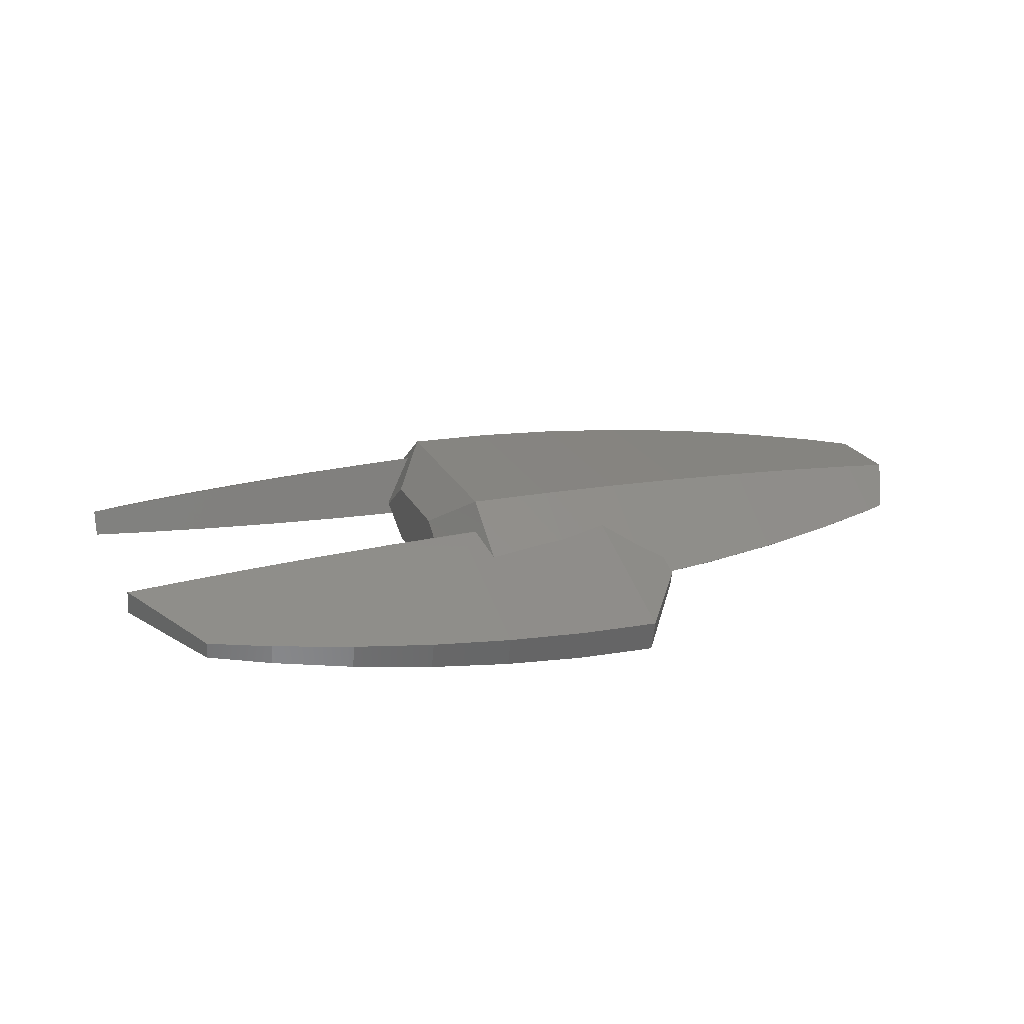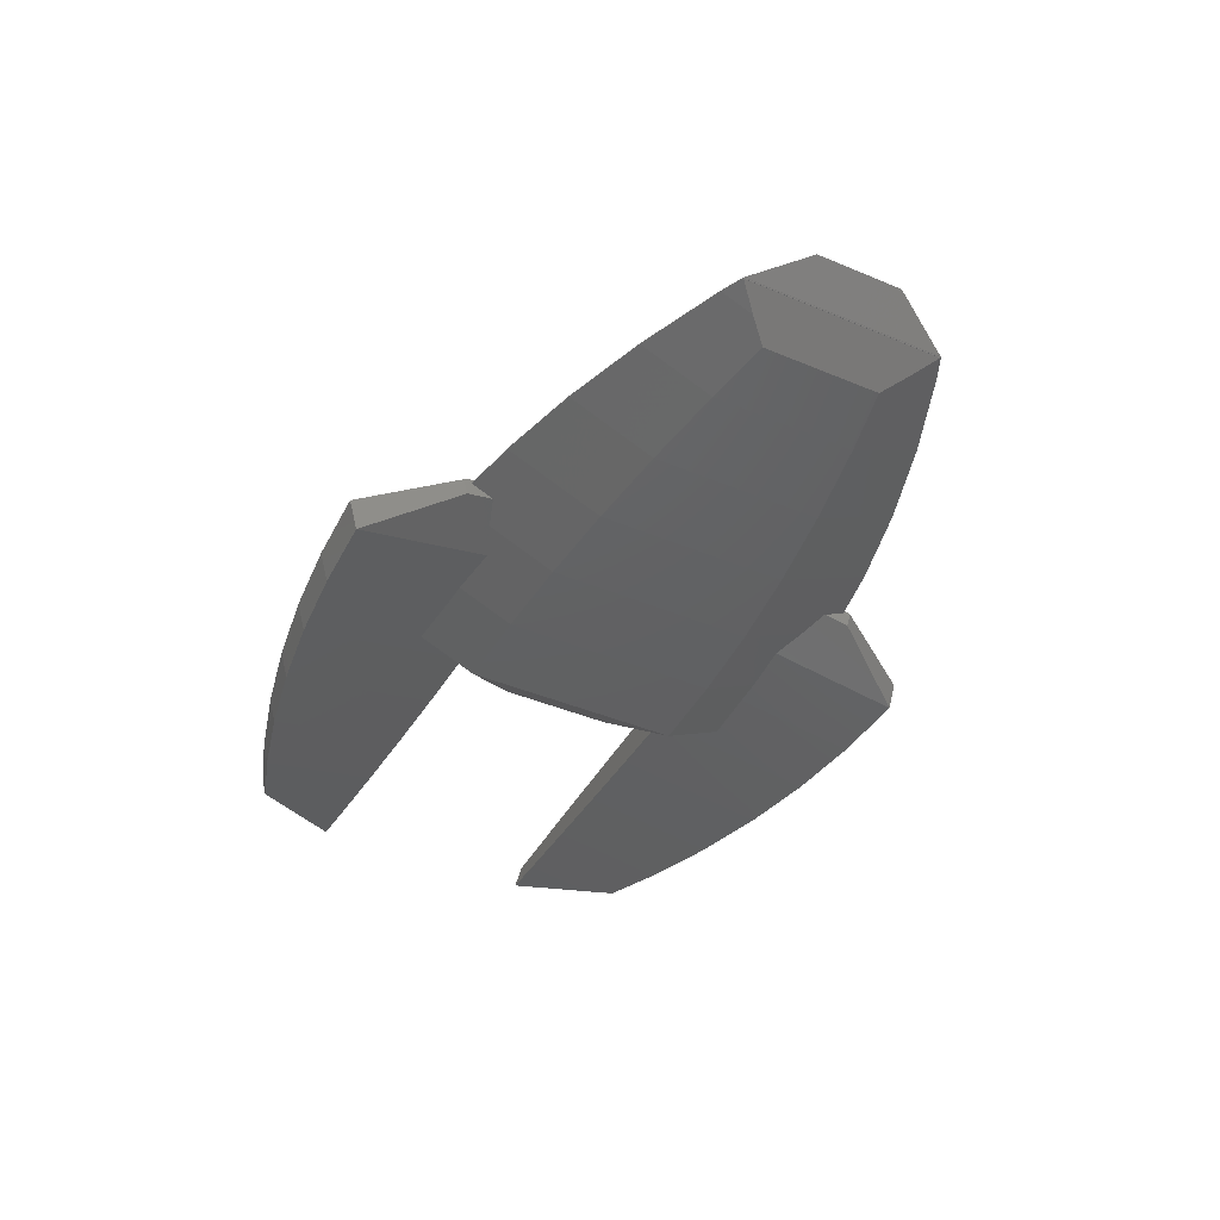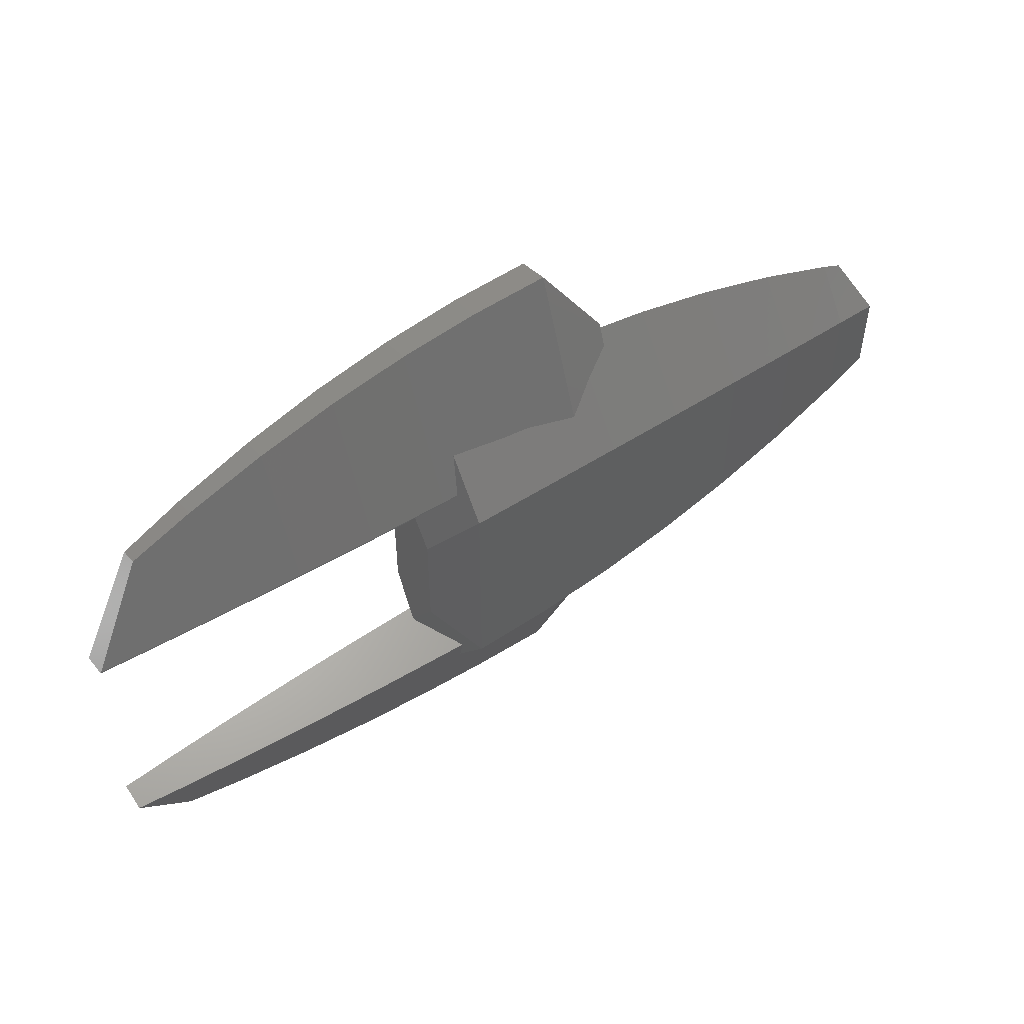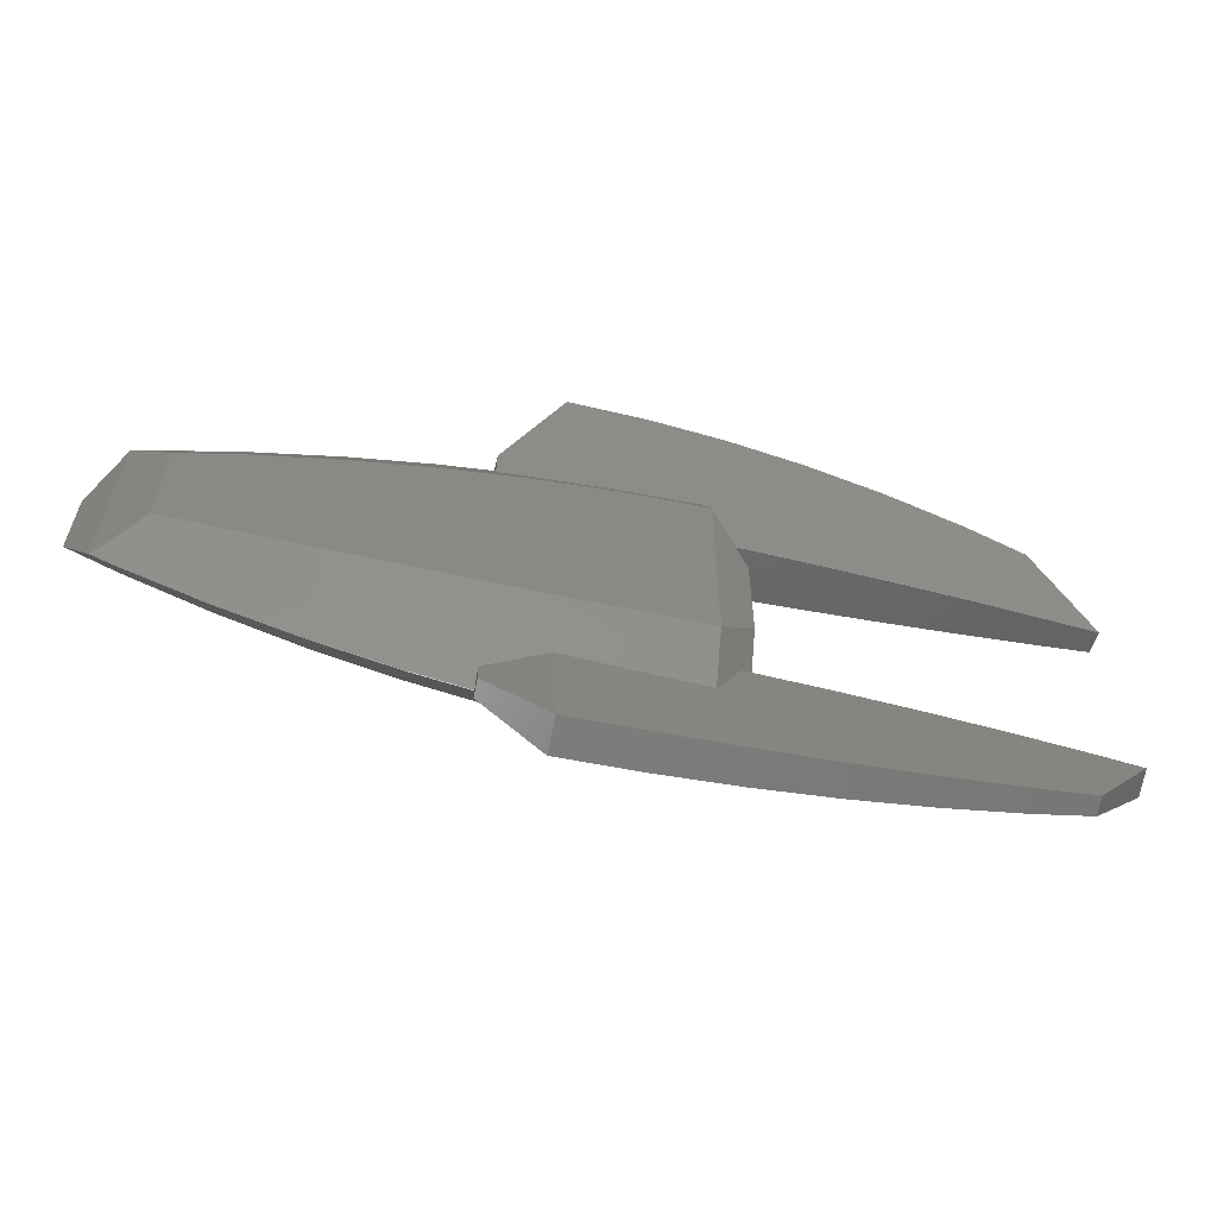
<metadata>
{"format":"stl","ext":"stl","renderer":"f3d","projection":"perspective","resolution":1024,"background":"white","views":[{"elev":21.1,"azim":-19.9,"up":"+Z"},{"elev":-41.3,"azim":63.0,"up":"+Z"},{"elev":52.3,"azim":-34.8,"up":"+Y"},{"elev":-60.8,"azim":167.7,"up":"+Y"}]}
</metadata>
<code>
# stl→obj: 299 verts, 604 faces
v -1.933 -3.944 2.733
v -2.917 -5.973 1.352
v -1.933 -5.876 1.394
v -3.392 -6.039 1.318
v -5 -4 2.771
v -5 -6 1.386
v -5 -6.261 1.205
v -2.917 5.973 1.352
v -1.933 3.944 2.733
v -1.933 5.876 1.394
v -5 4 2.771
v -5 6.261 1.205
v -5 -3.881 2.771
v 1.133 -3.778 2.617
v 0 -5.382 1.591
v 1.133 -6.204 0.9363
v -2.489e-07 -5.382 1.591
v -0.5855 -5.532 1.532
v 0 5.382 1.591
v 1.133 3.778 2.617
v 1.133 6.204 0.9363
v -2.489e-07 5.382 1.591
v 1.848 -6.61 0.5652
v 4.2 -3.5 2.425
v 1.536 -6.433 0.7272
v 2.852 -7.244 0
v 4.2 -7 3.708e-07
v 4.2 -7 4.663e-07
v 4.2 -6.976 -0.01684
v 4.2 -7 0
v 2.165 -7.344 -0.01684
v 2.165 -7.369 -2.376e-07
v 4.2 7 -3.708e-07
v 4.2 7 -4.663e-07
v 2.852 7.244 0
v 2.165 6.79 0.4007
v 4.2 7 0
v 2.165 7.369 2.376e-07
v 4.2 3.5 2.425
v 1.536 6.433 0.7272
v 2.165 -6.79 0.4007
v 2.165 -7.369 0
v 2.165 -7.369 -1.889e-07
v 4.2 6.976 -0.01684
v 2.165 7.344 -0.01684
v 2.165 7.369 0
v 2.165 7.369 1.889e-07
v 7.267 -6.222 3.369e-07
v 7.267 -3.111 2.155
v 7.245 6.203 -0.01684
v 7.267 6.222 -3.369e-07
v 7.267 -6.222 2.679e-07
v 7.267 -6.222 0
v 7.267 -6.198 -0.01684
v 7.267 6.198 -0.01684
v 7.267 6.222 -2.679e-07
v 7.267 6.222 0
v 7.267 3.111 2.155
v 10.33 -2.611 1.809
v 10.33 5.222 9.826e-07
v 8.05 5.967 0
v 10.33 2.611 1.809
v 8.05 -5.967 0
v 10.33 -5.198 -0.01684
v 10.33 -5.222 -9.826e-07
v 10.33 5.222 7.813e-07
v 10.33 5.198 -0.01684
v 10.33 5.222 0
v 7.295 6.189 -0.01684
v 10.33 -5.222 -7.813e-07
v 10.33 -5.222 0
v 13.4 4 -5.325e-08
v 13.4 4 -6.697e-08
v 13.2 4.078 0
v 13.4 2 1.386
v 13.4 4 0
v 13.4 -4 6.697e-08
v 13.4 -2 1.386
v 13.2 -4.078 0
v 13.4 -4 5.325e-08
v 13.4 -3.976 -0.01684
v 13.4 -4 0
v 13.37 3.987 -0.01684
v 13.4 3.976 -0.01684
v 14.9 -2.272 0.7082
v 15.27 -1.559 1.08
v 14.19 -3.627 3.071e-08
v 14.19 3.627 -3.071e-08
v 14.17 3.611 -0.01684
v 14.19 -3.627 2.442e-08
v 14.19 -3.627 0
v 14.17 -3.611 -0.01684
v 14.19 3.627 -2.442e-08
v 14.19 3.627 0
v 15.27 1.559 1.08
v 15.27 0.0003118 1.08
v -5.242 4.757 1.762
v -5.253 4.718 1.769
v -5.817 4.463 0.8168
v -6.386 2 1.386
v -5.817 -4.463 0.8168
v -6.386 -2 1.386
v -5.253 -4.718 1.769
v -5.242 -4.757 1.762
v -6.386 -4 0
v -6.301 -4.244 0
v -6.294 4.24 -0.01684
v -6.386 4 0
v -6.301 4.244 0
v -6.386 3.976 -0.01684
v -6.386 3.963 -0.01684
v -6.386 2 -0.9145
v -6.386 -2 -0.9145
v -6.386 -3.963 -0.01684
v -6.386 -3.976 -0.01684
v -6.294 -4.24 -0.01684
v 14.17 -3.603 -0.01684
v 13.4 -3.963 -0.01684
v 10.33 -5.185 -0.01684
v 7.267 -6.185 -0.01684
v 4.2 -6.963 -0.01684
v 2.165 -7.332 -0.01684
v 14.17 3.603 -0.01684
v 13.4 3.963 -0.01684
v 13.36 3.98 -0.01684
v 10.33 5.185 -0.01684
v 7.31 6.171 -0.01684
v 7.267 6.185 -0.01684
v 7.234 6.194 -0.01684
v 4.2 6.963 -0.01684
v 2.165 7.332 -0.01684
v -6.29 -4.24 -0.01684
v -6.29 4.24 -0.01684
v 14.2 3.598 0.01112
v 14.2 -3.598 0.01112
v -5 4 -1.829
v -1.933 3.944 -1.804
v -1.933 -3.944 -1.804
v -5 -4 -1.829
v -5 3.881 -1.829
v -5 6 -0.9145
v -3.416 6.009 -0.8844
v -4.936 6.093 -0.8711
v -5 6.096 -0.8705
v -2.091 -5.951 -0.8887
v -1.933 -5.945 -0.8887
v -2.917 -5.981 -0.8887
v -4.936 -6.093 -0.8711
v -5 -6.096 -0.8705
v -2.091 5.951 -0.8887
v -1.933 5.945 -0.8887
v -2.917 5.981 -0.8887
v 1.133 3.778 -1.727
v 1.133 -3.778 -1.727
v -0.3537 5.804 -0.8746
v 0 -5.773 -0.8715
v 1.133 -6.211 -0.6147
v -6.391e-08 -5.773 -0.8715
v 0 5.773 -0.8715
v 1.133 6.211 -0.6147
v -6.391e-08 5.773 -0.8715
v 1.945 6.482 -0.4235
v 4.2 3.5 -1.6
v 1.463 6.321 -0.537
v 2.165 -6.556 -0.3717
v 4.2 -3.5 -1.6
v 1.463 -6.321 -0.537
v 4.2 -7 3.077e-07
v 2.165 -7.369 -1.568e-07
v 4.2 7 -3.077e-07
v 2.165 7.369 1.568e-07
v 2.165 6.556 -0.3717
v 7.267 3.111 -1.423
v 7.267 -3.111 -1.423
v 7.267 -6.222 2.223e-07
v 7.267 6.222 -2.223e-07
v 10.33 2.611 -1.194
v 10.33 -2.611 -1.194
v 10.33 5.222 6.485e-07
v 10.33 -5.222 -6.485e-07
v 13.4 4 -4.42e-08
v 13.4 -4 4.42e-08
v 12.71 2.137 -0.9774
v 12.71 -0.963 -0.9774
v 12.71 -2.137 -0.9774
v 13.4 -2.858 -0.5222
v 13.4 2.858 -0.5222
v 14.19 -3.627 2.027e-08
v 14.21 -3.595 0.01112
v 14.19 3.627 -2.027e-08
v 14.21 3.595 0.01112
v -5.887 4.248 -0.5444
v -5.848 4.33 -0.5594
v -5.961 4.107 -0.511
v -5.938 4.144 -0.5256
v -5.833 4.359 -0.5647
v -5.848 -4.33 -0.5594
v -5.833 -4.359 -0.5647
v -5.961 -4.107 -0.511
v -5.938 -4.144 -0.5256
v -5.887 -4.248 -0.5444
v -2.917 10.8 -0.4506
v 0 10.56 -1.673
v -2.917 10.48 -1.641
v 0 10.88 -0.4656
v 0 7.343 -1.134
v -1.31e-07 10.88 -0.4656
v -5.833 10.53 -0.4057
v -5.833 10.22 -1.546
v -5.833 4.715 1.759
v -5.815 4.715 1.759
v -5.833 4.754 1.752
v -5.854 4.715 1.758
v -8.75 9.797 -1.387
v -8.75 10.08 -0.3309
v -8.75 4.732 1.668
v -8.75 4.693 1.675
v -8.75 4.166 -0.4447
v -8.75 4.129 -0.4308
v -8.773 4.693 1.674
v -11.67 9.454 -0.2262
v -11.67 9.203 -1.165
v -11.67 4.701 1.551
v -11.67 4.197 -0.3273
v -11.67 4.661 1.557
v -11.67 4.16 -0.3134
v -14.58 8.65 -0.09151
v -14.58 8.439 -0.8797
v -14.58 4.621 1.406
v -14.56 4.621 1.408
v -14.58 4.66 1.4
v -14.58 4.238 -0.1764
v -14.58 4.201 -0.1625
v -14.62 4.62 1.404
v -16.89 7.701 -0.604
v -17.23 7.2 -0.4976
v -16.89 7.873 0.0385
v -17.5 6.998 0.3231
v -17.5 4.611 1.215
v -16.89 7.746 -0.4384
v -17.5 4.572 1.222
v -17.5 6.801 -0.4127
v -17.5 4.287 0.008068
v -17.5 4.25 0.02195
v -19.19 4.577 1.089
v -19.22 4.537 1.094
v -19.19 4.321 0.1345
v -19.22 4.284 0.1503
v 2.165 7.667 0.07308
v 2.165 7.505 -0.5306
v -2.917 -10.8 -0.4506
v -2.917 -10.48 -1.641
v 0 -10.56 -1.673
v 0 -10.88 -0.4656
v 0 -7.343 -1.134
v -1.31e-07 -10.88 -0.4656
v -5.833 -10.53 -0.4057
v -5.833 -10.22 -1.546
v -5.833 -4.715 1.759
v -5.833 -4.754 1.752
v -5.815 -4.715 1.759
v -5.854 -4.715 1.758
v -8.75 -9.797 -1.387
v -8.75 -10.08 -0.3309
v -8.75 -4.732 1.668
v -8.75 -4.693 1.675
v -8.75 -4.166 -0.4447
v -8.75 -4.129 -0.4308
v -8.773 -4.693 1.674
v -11.67 -9.454 -0.2262
v -11.67 -9.203 -1.165
v -11.67 -4.701 1.551
v -11.67 -4.197 -0.3273
v -11.67 -4.661 1.557
v -11.67 -4.16 -0.3134
v -14.58 -8.65 -0.09151
v -14.58 -8.439 -0.8797
v -14.58 -4.621 1.406
v -14.58 -4.66 1.4
v -14.56 -4.621 1.408
v -14.58 -4.238 -0.1764
v -14.58 -4.201 -0.1625
v -14.62 -4.62 1.404
v -16.89 -7.701 -0.604
v -17.23 -7.2 -0.4976
v -16.89 -7.873 0.0385
v -17.5 -6.998 0.3231
v -17.5 -4.611 1.215
v -16.89 -7.746 -0.4384
v -17.5 -4.572 1.222
v -17.5 -6.801 -0.4127
v -17.5 -4.287 0.008068
v -17.5 -4.25 0.02195
v -19.19 -4.577 1.089
v -19.22 -4.537 1.094
v -19.19 -4.321 0.1345
v -19.22 -4.284 0.1503
v 2.165 -7.667 0.07308
v 2.165 -7.505 -0.5306
f 1 2 3
f 1 4 2
f 4 1 5
f 6 4 5
f 4 6 7
f 8 9 10
f 11 8 12
f 8 11 9
f 11 11 9
f 13 9 11
f 9 13 5
f 1 9 5
f 14 15 16
f 14 17 15
f 1 17 14
f 17 1 18
f 3 18 1
f 19 20 21
f 9 22 10
f 22 9 19
f 19 9 20
f 1 20 9
f 14 20 1
f 14 23 24
f 23 14 25
f 25 14 16
f 26 27 28
f 26 29 30
f 31 26 32
f 26 31 29
f 14 24 20
f 33 34 35
f 36 37 35
f 36 35 38
f 37 36 39
f 40 39 36
f 20 40 21
f 40 20 39
f 41 28 24
f 28 41 26
f 41 24 23
f 26 41 42
f 32 26 43
f 44 35 34
f 45 35 44
f 35 45 46
f 38 35 47
f 24 39 20
f 48 49 24
f 28 48 24
f 34 50 44
f 50 34 51
f 48 28 27
f 52 48 27
f 29 53 30
f 53 29 54
f 50 51 55
f 51 34 33
f 51 33 56
f 39 57 37
f 57 39 58
f 24 58 39
f 49 58 24
f 48 59 49
f 58 60 61
f 58 61 57
f 60 58 62
f 56 61 51
f 63 64 65
f 54 63 53
f 63 54 64
f 48 52 63
f 61 60 66
f 67 61 68
f 69 61 67
f 61 69 51
f 49 59 58
f 51 69 55
f 65 70 63
f 59 63 71
f 63 59 48
f 59 62 58
f 72 73 74
f 74 75 76
f 62 74 60
f 74 62 75
f 77 78 59
f 59 79 77
f 79 59 71
f 65 79 70
f 80 77 79
f 79 81 82
f 64 79 65
f 79 64 81
f 83 74 73
f 67 74 83
f 74 67 68
f 60 74 66
f 83 73 84
f 59 75 62
f 78 75 59
f 85 86 78
f 78 87 85
f 87 78 77
f 84 88 89
f 88 84 73
f 87 77 90
f 77 80 90
f 81 91 82
f 91 81 92
f 88 72 93
f 72 88 73
f 88 93 94
f 75 94 76
f 94 75 95
f 75 96 95
f 96 75 78
f 86 96 78
f 97 11 12
f 98 11 97
f 99 11 98
f 100 11 99
f 101 5 102
f 103 5 101
f 104 5 103
f 104 6 5
f 6 104 7
f 101 105 106
f 105 101 102
f 107 108 109
f 108 107 110
f 108 99 109
f 99 108 100
f 13 100 102
f 100 13 11
f 13 102 5
f 111 108 110
f 111 100 108
f 112 100 111
f 113 100 112
f 113 102 100
f 114 102 113
f 105 114 115
f 114 105 102
f 116 105 115
f 105 116 106
f 13 11 11
f 92 117 89
f 118 92 81
f 92 118 117
f 119 81 64
f 81 119 118
f 120 64 54
f 64 120 119
f 121 54 29
f 54 121 120
f 122 29 31
f 29 122 121
f 123 89 117
f 124 89 123
f 124 84 89
f 124 83 84
f 125 83 124
f 67 125 126
f 125 67 83
f 127 67 126
f 127 69 67
f 128 69 127
f 128 55 69
f 128 50 55
f 129 50 128
f 44 129 130
f 129 44 50
f 131 44 130
f 44 131 45
f 115 132 116
f 132 115 114
f 110 133 111
f 133 110 107
f 94 89 88
f 94 92 89
f 92 94 91
f 95 134 94
f 96 134 95
f 85 96 86
f 135 96 85
f 96 135 134
f 87 135 85
f 135 87 90
f 136 137 138
f 139 139 138
f 140 138 139
f 138 140 136
f 141 142 136
f 142 141 143
f 143 141 144
f 145 138 146
f 147 138 145
f 139 147 148
f 139 148 149
f 147 139 138
f 137 150 151
f 137 152 150
f 137 142 152
f 142 137 136
f 136 136 141
f 136 136 140
f 137 153 154
f 137 154 138
f 151 155 137
f 156 154 157
f 158 154 156
f 138 158 146
f 158 138 154
f 153 159 160
f 153 161 159
f 153 155 161
f 155 153 137
f 153 162 163
f 162 153 164
f 164 153 160
f 165 121 122
f 121 165 166
f 154 165 167
f 154 167 157
f 165 154 166
f 26 30 168
f 43 26 169
f 154 163 166
f 153 163 154
f 37 170 35
f 47 35 171
f 168 27 26
f 169 26 42
f 35 170 33
f 163 172 130
f 172 163 162
f 130 172 131
f 171 35 46
f 163 173 174
f 175 27 168
f 27 175 52
f 163 174 166
f 176 33 170
f 33 176 56
f 130 129 163
f 30 175 168
f 175 30 53
f 166 120 121
f 120 166 174
f 173 129 128
f 129 173 163
f 37 176 170
f 176 37 57
f 174 177 178
f 66 179 61
f 57 61 176
f 63 70 180
f 174 119 120
f 119 174 178
f 53 63 175
f 127 126 177
f 61 179 68
f 176 61 56
f 173 127 177
f 127 173 128
f 173 177 174
f 180 71 63
f 175 63 52
f 76 181 74
f 66 74 179
f 79 182 80
f 180 79 71
f 183 184 177
f 79 82 182
f 70 79 180
f 118 185 186
f 178 118 119
f 118 178 185
f 178 184 185
f 184 178 177
f 74 181 72
f 126 125 177
f 179 74 68
f 187 125 124
f 183 125 187
f 125 183 177
f 135 188 189
f 90 188 135
f 188 90 80
f 188 80 182
f 93 181 190
f 181 93 72
f 124 123 187
f 182 91 188
f 91 182 82
f 186 117 118
f 94 181 76
f 181 94 190
f 134 191 94
f 113 140 139
f 112 140 113
f 140 112 136
f 112 192 193
f 194 112 111
f 195 112 194
f 192 112 195
f 133 194 111
f 140 139 139
f 141 196 144
f 136 196 141
f 196 136 193
f 193 136 112
f 139 197 113
f 139 198 197
f 198 139 149
f 113 199 114
f 113 200 199
f 113 201 200
f 201 113 197
f 114 199 132
f 134 189 191
f 189 134 135
f 91 189 188
f 189 91 191
f 191 91 94
f 93 190 94
f 184 117 186
f 117 184 123
f 184 186 185
f 123 184 187
f 187 184 183
f 202 203 204
f 202 205 203
f 155 206 161
f 151 206 155
f 150 206 151
f 206 150 203
f 207 10 22
f 202 10 207
f 10 202 8
f 202 207 207
f 207 205 202
f 204 150 152
f 150 204 203
f 208 204 209
f 210 211 212
f 97 211 98
f 211 97 212
f 208 202 204
f 142 204 152
f 204 142 143
f 202 12 8
f 208 12 202
f 212 12 208
f 12 212 97
f 209 143 144
f 209 144 196
f 143 209 204
f 210 212 213
f 214 196 193
f 214 193 192
f 196 214 209
f 215 212 208
f 212 215 216
f 215 208 214
f 214 208 209
f 216 213 212
f 213 216 217
f 218 192 195
f 192 218 214
f 218 194 219
f 194 218 195
f 217 216 220
f 221 215 222
f 221 216 215
f 216 221 223
f 222 218 224
f 222 214 218
f 222 215 214
f 223 220 216
f 220 223 225
f 226 218 219
f 218 226 224
f 227 222 228
f 229 230 231
f 223 230 225
f 230 223 231
f 227 221 222
f 232 222 224
f 227 223 221
f 223 227 231
f 228 222 232
f 233 224 226
f 224 233 232
f 229 231 234
f 232 235 228
f 235 232 236
f 237 231 227
f 238 231 237
f 231 238 239
f 237 227 240
f 228 240 227
f 240 228 235
f 239 234 231
f 234 239 241
f 242 232 243
f 232 242 236
f 244 232 233
f 232 244 243
f 245 241 239
f 241 245 246
f 247 242 243
f 239 238 245
f 244 247 243
f 247 244 248
f 206 160 159
f 206 164 160
f 164 206 203
f 161 206 159
f 207 205 207
f 205 249 203
f 203 249 250
f 22 205 207
f 205 22 19
f 205 21 40
f 21 205 19
f 162 250 172
f 164 250 162
f 250 164 203
f 47 249 38
f 38 249 36
f 171 249 47
f 249 171 250
f 45 171 46
f 171 45 250
f 131 250 45
f 250 131 172
f 249 40 36
f 40 249 205
f 99 211 210
f 99 210 213
f 99 213 217
f 219 217 220
f 226 220 225
f 226 225 230
f 233 230 229
f 233 229 234
f 244 234 241
f 244 241 246
f 230 233 226
f 244 246 248
f 234 244 233
f 220 226 219
f 217 219 109
f 211 99 98
f 217 109 99
f 109 219 107
f 194 107 219
f 107 194 133
f 236 240 235
f 236 237 240
f 236 238 237
f 242 238 236
f 242 245 238
f 247 245 242
f 245 247 246
f 246 247 248
f 251 252 253
f 254 251 253
f 145 255 253
f 255 146 158
f 255 145 146
f 18 256 17
f 3 256 18
f 251 3 2
f 3 251 256
f 254 256 256
f 256 251 254
f 252 145 253
f 145 252 147
f 257 258 252
f 259 260 261
f 261 104 103
f 104 261 260
f 251 257 252
f 252 148 147
f 4 251 2
f 4 7 251
f 260 7 104
f 257 7 260
f 7 257 251
f 258 148 252
f 148 258 149
f 198 149 258
f 262 260 259
f 263 198 258
f 198 263 197
f 197 263 201
f 264 260 265
f 260 264 257
f 264 263 257
f 257 263 258
f 265 262 266
f 262 265 260
f 267 201 263
f 201 267 200
f 267 199 200
f 199 267 268
f 269 265 266
f 270 271 264
f 270 265 272
f 265 270 264
f 271 273 267
f 263 271 267
f 264 271 263
f 272 269 274
f 269 272 265
f 275 267 273
f 267 275 268
f 276 277 271
f 278 279 280
f 280 272 274
f 272 280 279
f 270 276 271
f 271 281 273
f 276 272 279
f 272 276 270
f 277 281 271
f 282 273 281
f 273 282 275
f 283 279 278
f 284 281 277
f 281 284 285
f 279 286 276
f 287 279 288
f 279 287 286
f 286 289 276
f 277 289 284
f 289 277 276
f 288 283 290
f 283 288 279
f 291 281 285
f 281 291 292
f 293 281 292
f 281 293 282
f 290 294 288
f 294 290 295
f 291 296 292
f 294 287 288
f 296 293 292
f 293 296 297
f 255 167 253
f 167 255 157
f 157 255 156
f 255 158 156
f 256 256 254
f 298 253 299
f 298 254 253
f 15 256 254
f 256 15 17
f 16 254 25
f 254 16 15
f 299 167 165
f 167 299 253
f 298 42 41
f 169 32 43
f 298 32 169
f 32 298 299
f 42 298 169
f 299 122 31
f 122 299 165
f 299 31 32
f 23 298 41
f 25 298 23
f 298 25 254
f 199 116 132
f 116 275 282
f 116 268 275
f 116 199 268
f 101 261 103
f 261 101 259
f 259 101 262
f 262 101 266
f 106 266 101
f 266 106 269
f 116 269 106
f 269 116 274
f 274 282 280
f 293 283 282
f 280 282 278
f 283 293 290
f 295 293 297
f 278 282 283
f 274 116 282
f 290 293 295
f 296 295 297
f 296 294 295
f 291 294 296
f 291 287 294
f 285 287 291
f 289 285 284
f 286 285 289
f 285 286 287

</code>
